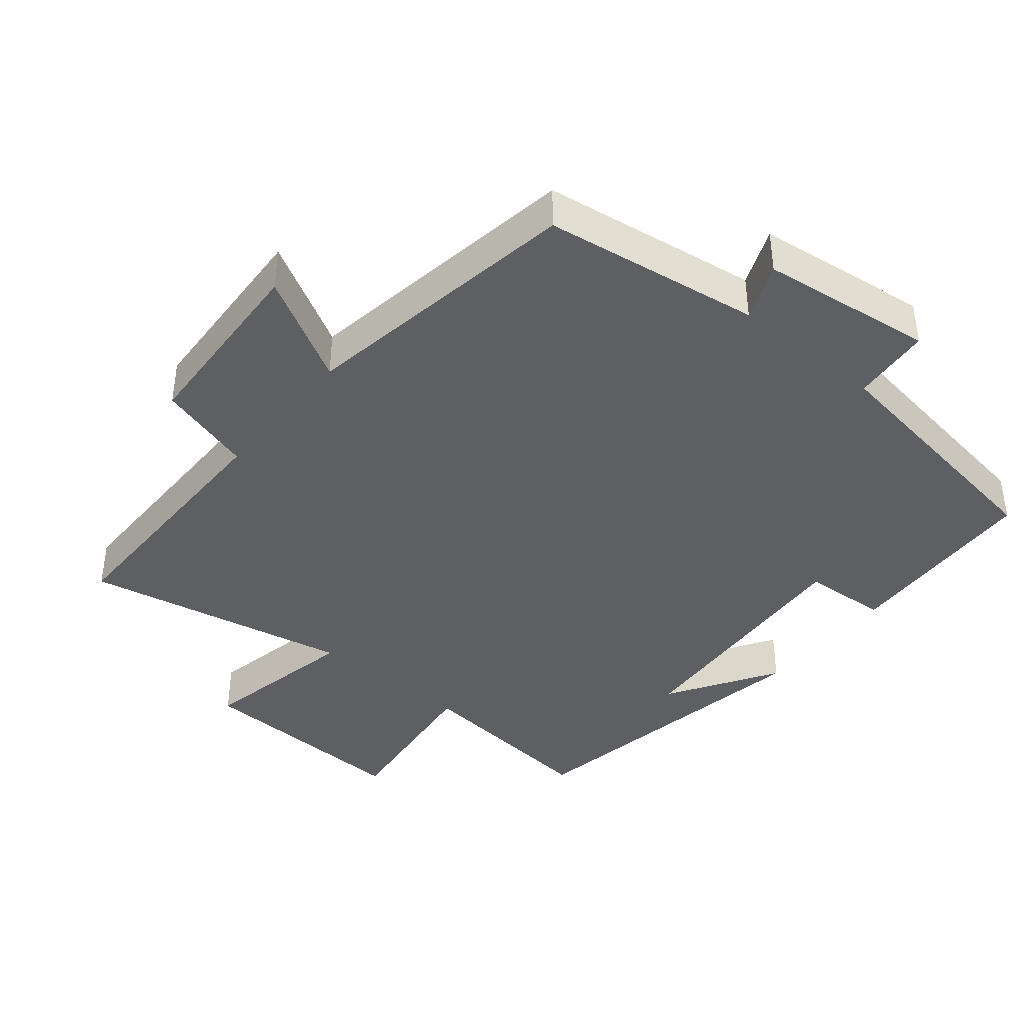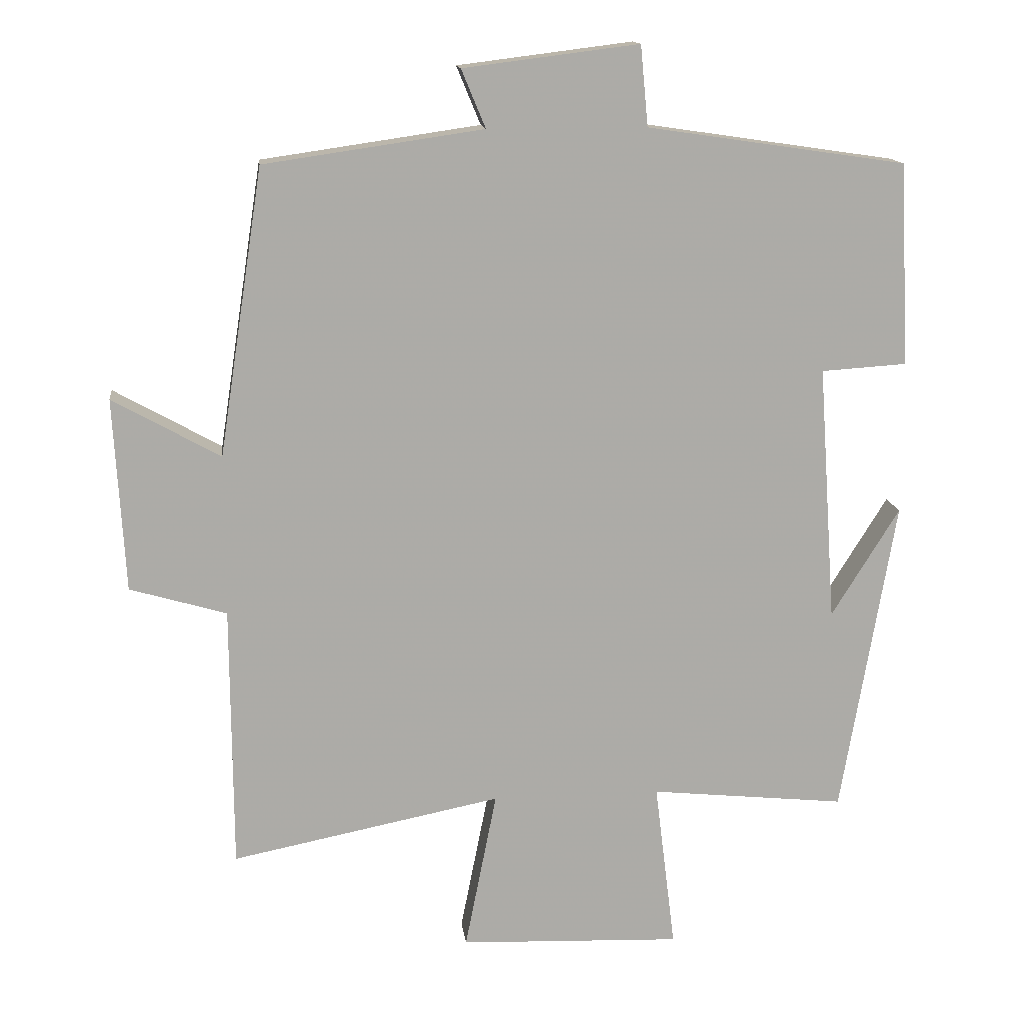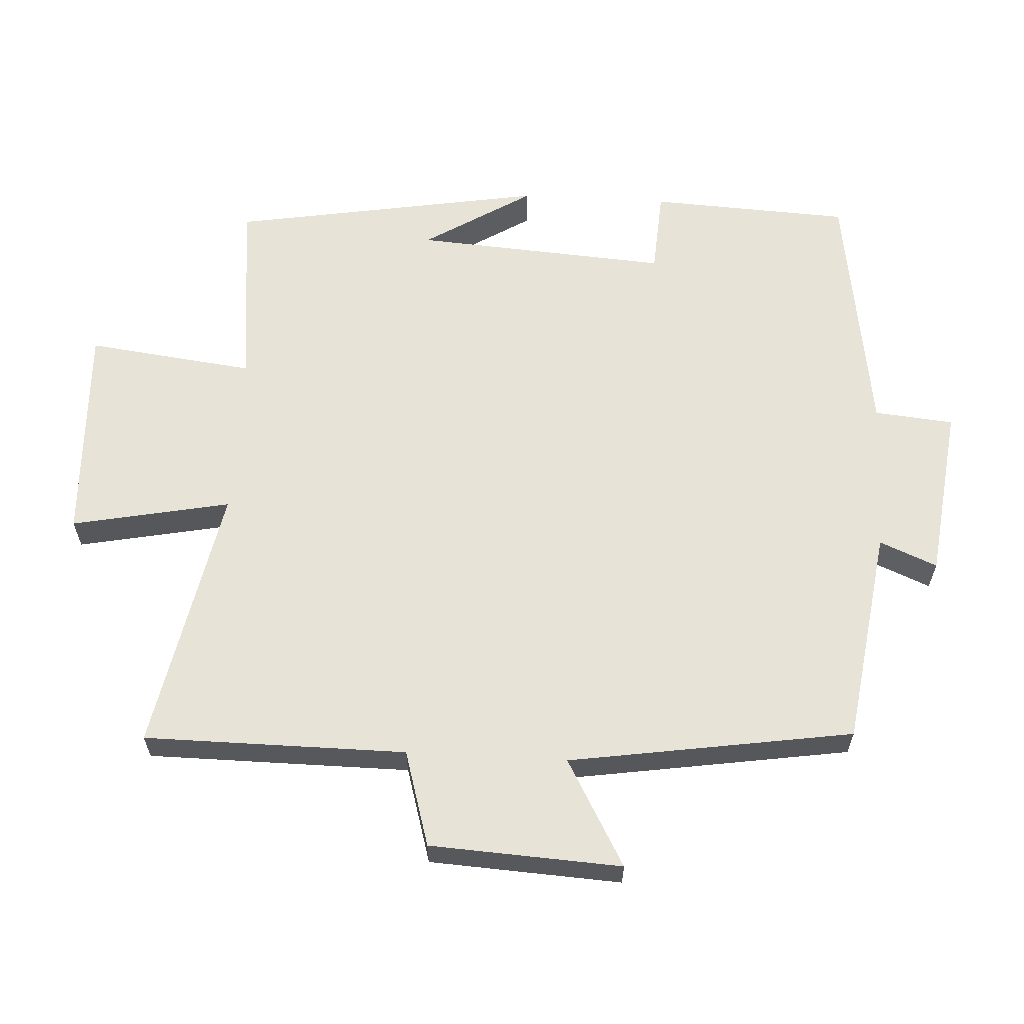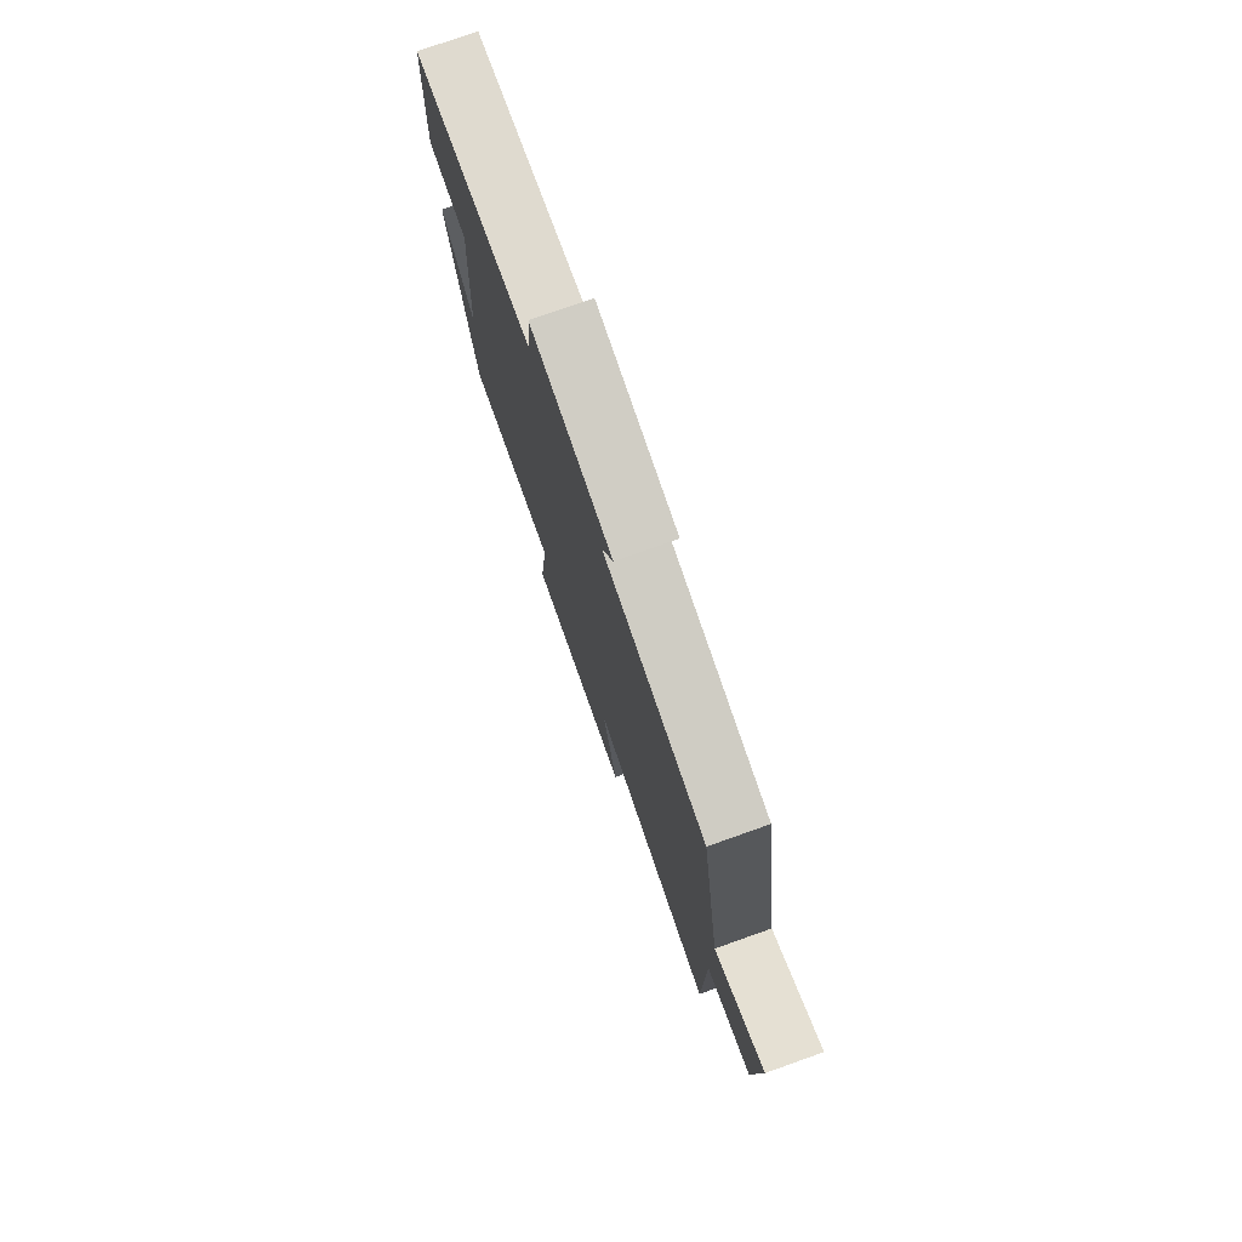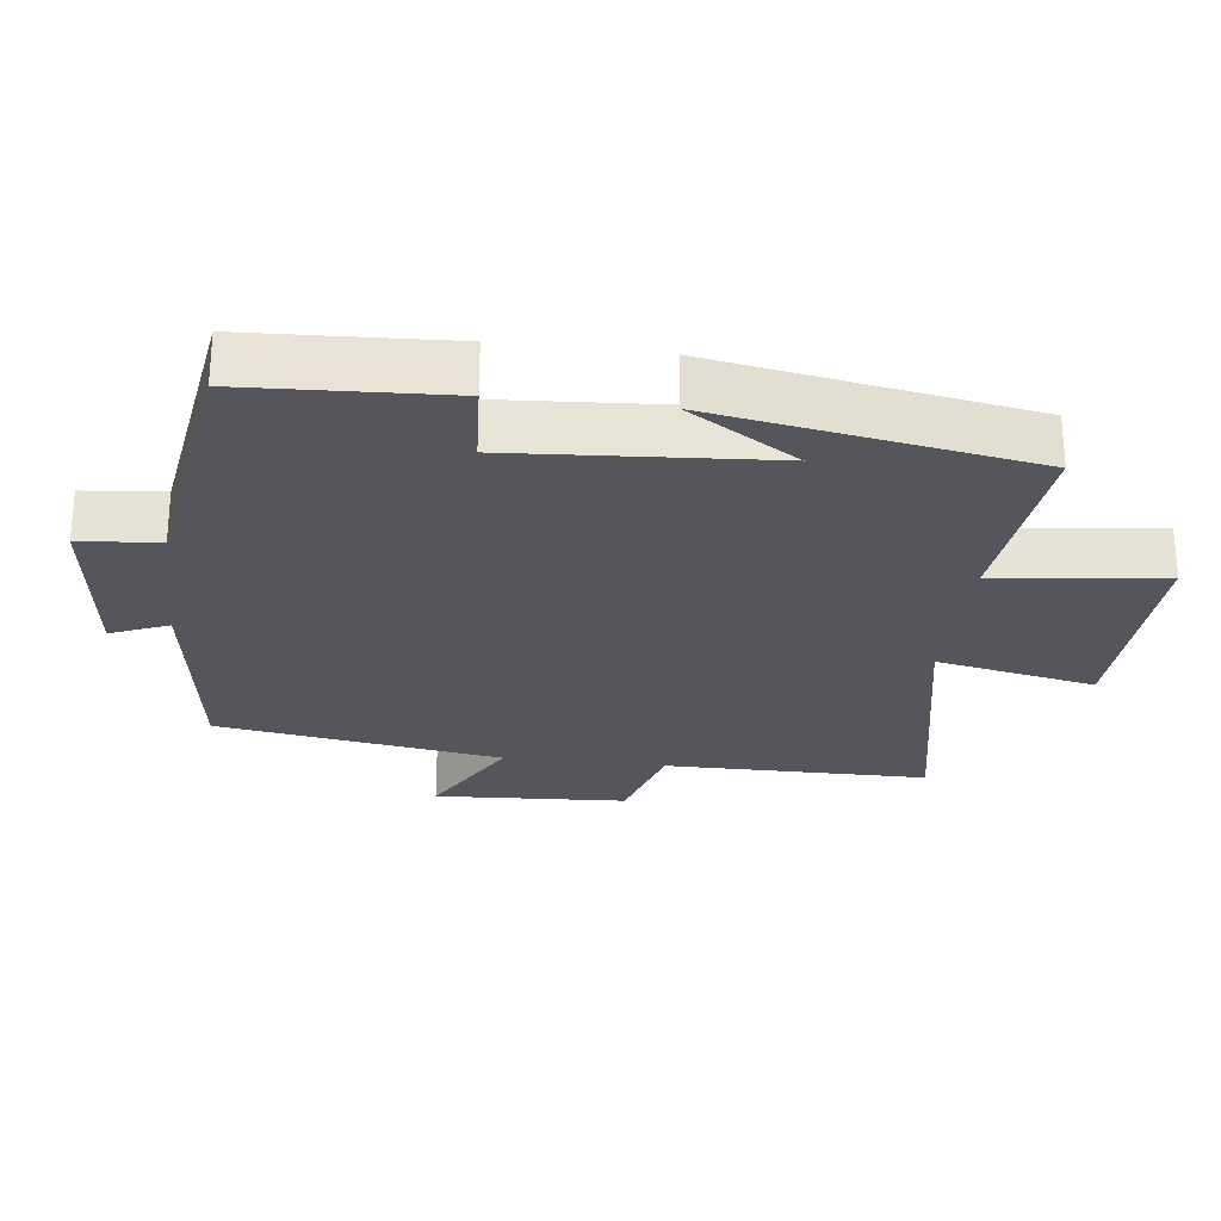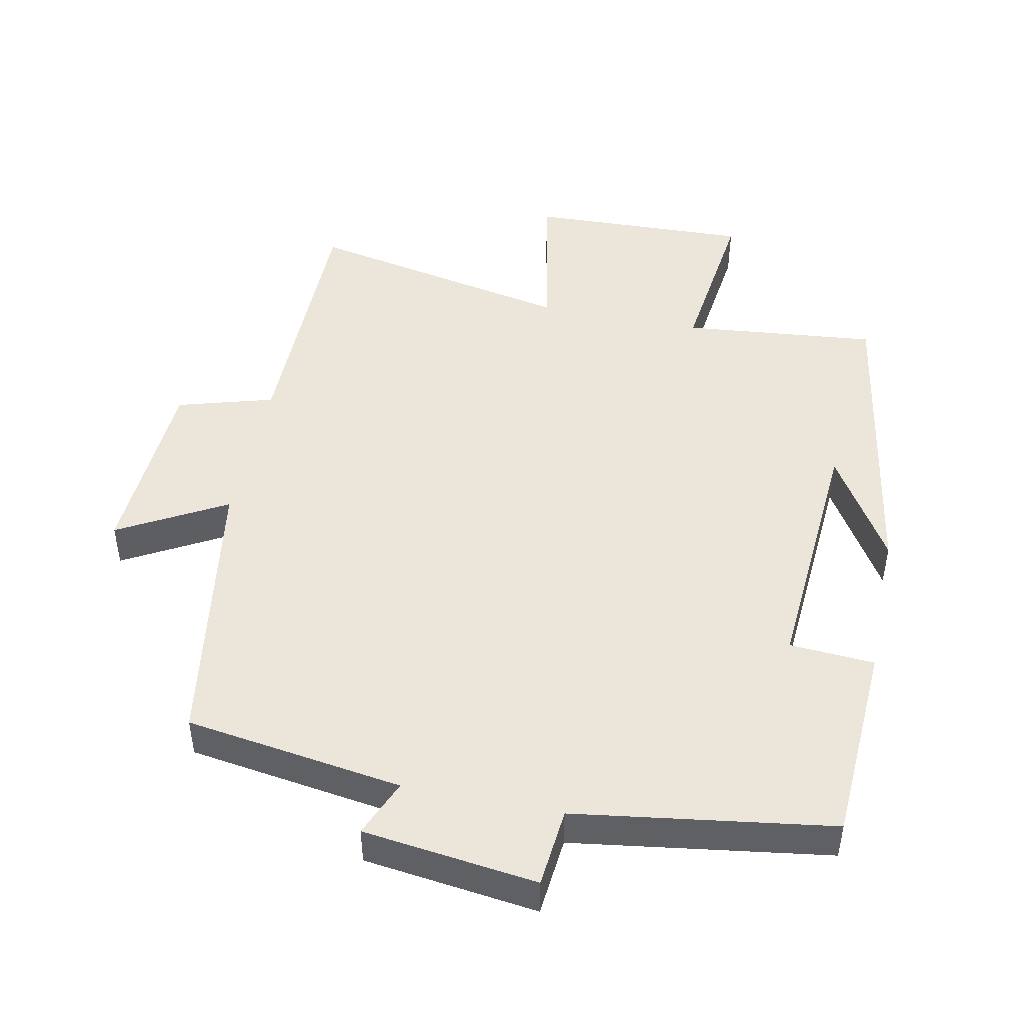
<metadata>
{"format":"obj","ext":"obj","renderer":"f3d","projection":"perspective","resolution":1024,"background":"white","views":[{"elev":-40.5,"azim":-39.6,"up":"+Y"},{"elev":14.1,"azim":-6.8,"up":"+Z"},{"elev":61.8,"azim":-86.9,"up":"+Y"},{"elev":77.5,"azim":-109.5,"up":"+Z"},{"elev":-26.3,"azim":83.0,"up":"+Y"},{"elev":47.3,"azim":11.6,"up":"+Y"}]}
</metadata>
<code>
v -0.498 0.07 -0.578
v -0.5 0.07 -0.195
v -0.64 0.07 -0.154
v -0.656 0.07 0.126
v -0.5 0.07 0.039
v -0.436 0.07 0.454
v -0.119 0.07 0.5
v -0.154 0.07 0.584
v 0.1 0.07 0.616
v 0.111 0.07 0.5
v 0.485 0.07 0.445
v 0.5 0.07 0.152
v 0.376 0.07 0.144
v 0.402 0.07 -0.228
v 0.5 0.07 -0.07
v 0.422 0.07 -0.529
v 0.139 0.07 -0.5
v 0.169 0.07 -0.744
v -0.153 0.07 -0.732
v -0.107 0.07 -0.5
v -0.498 0 -0.578
v -0.5 0 -0.195
v -0.64 0 -0.154
v -0.656 0 0.126
v -0.5 0 0.039
v -0.436 0 0.454
v -0.119 0 0.5
v -0.154 0 0.584
v 0.1 0 0.616
v 0.111 0 0.5
v 0.485 0 0.445
v 0.5 0 0.152
v 0.376 0 0.144
v 0.402 0 -0.228
v 0.5 0 -0.07
v 0.422 0 -0.529
v 0.139 0 -0.5
v 0.169 0 -0.744
v -0.153 0 -0.732
v -0.107 0 -0.5
f 17 18 19 20
f 14 15 16
f 13 14 16 17
f 10 11 12 13
f 10 13 17 20
f 7 8 9 10
f 5 6 7 10
f 2 3 4 5
f 5 10 20
f 1 2 5 20
f 40 39 38 37
f 36 35 34
f 37 36 34 33
f 33 32 31 30
f 40 37 33 30
f 30 29 28 27
f 30 27 26 25
f 25 24 23 22
f 40 30 25
f 40 25 22 21
f 1 21 22 2
f 2 22 23 3
f 3 23 24 4
f 4 24 25 5
f 5 25 26 6
f 6 26 27 7
f 7 27 28 8
f 8 28 29 9
f 9 29 30 10
f 10 30 31 11
f 11 31 32 12
f 12 32 33 13
f 13 33 34 14
f 14 34 35 15
f 15 35 36 16
f 16 36 37 17
f 17 37 38 18
f 18 38 39 19
f 19 39 40 20
f 20 40 21 1

</code>
